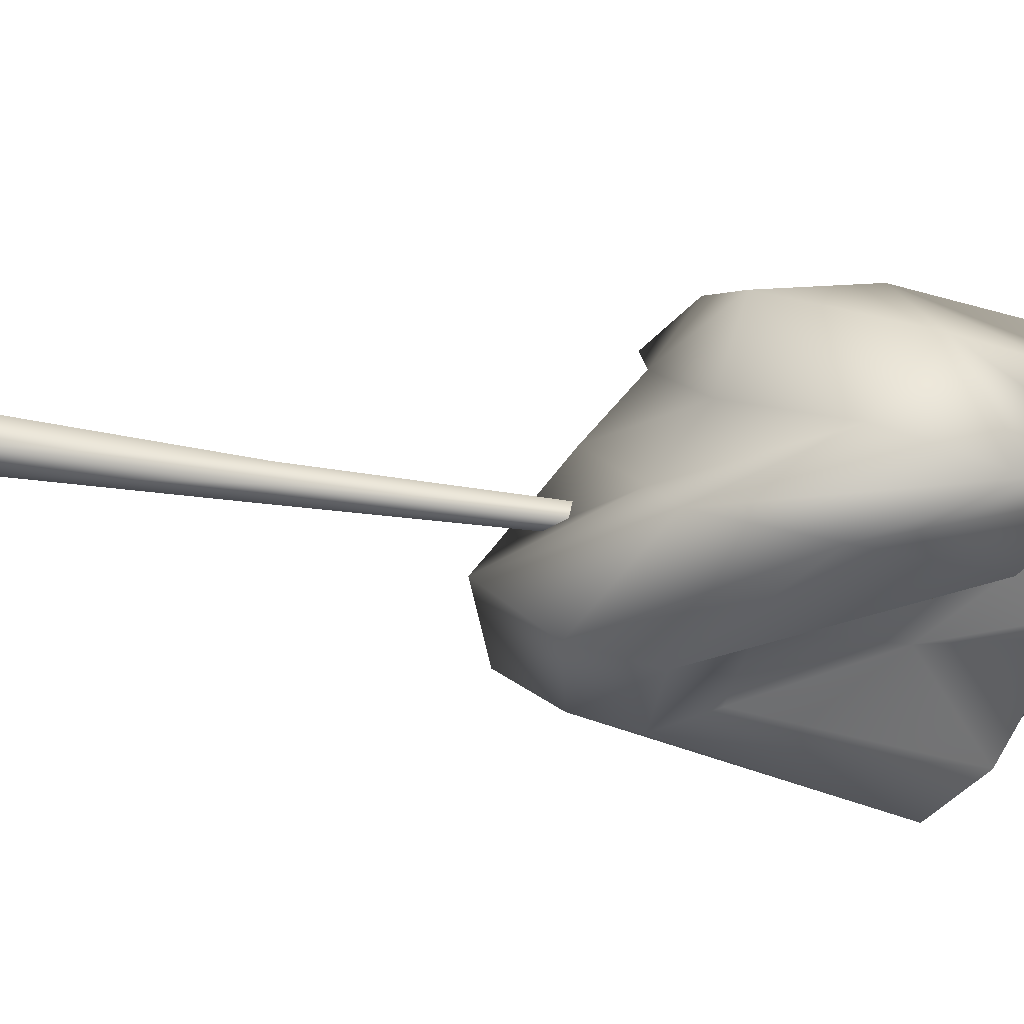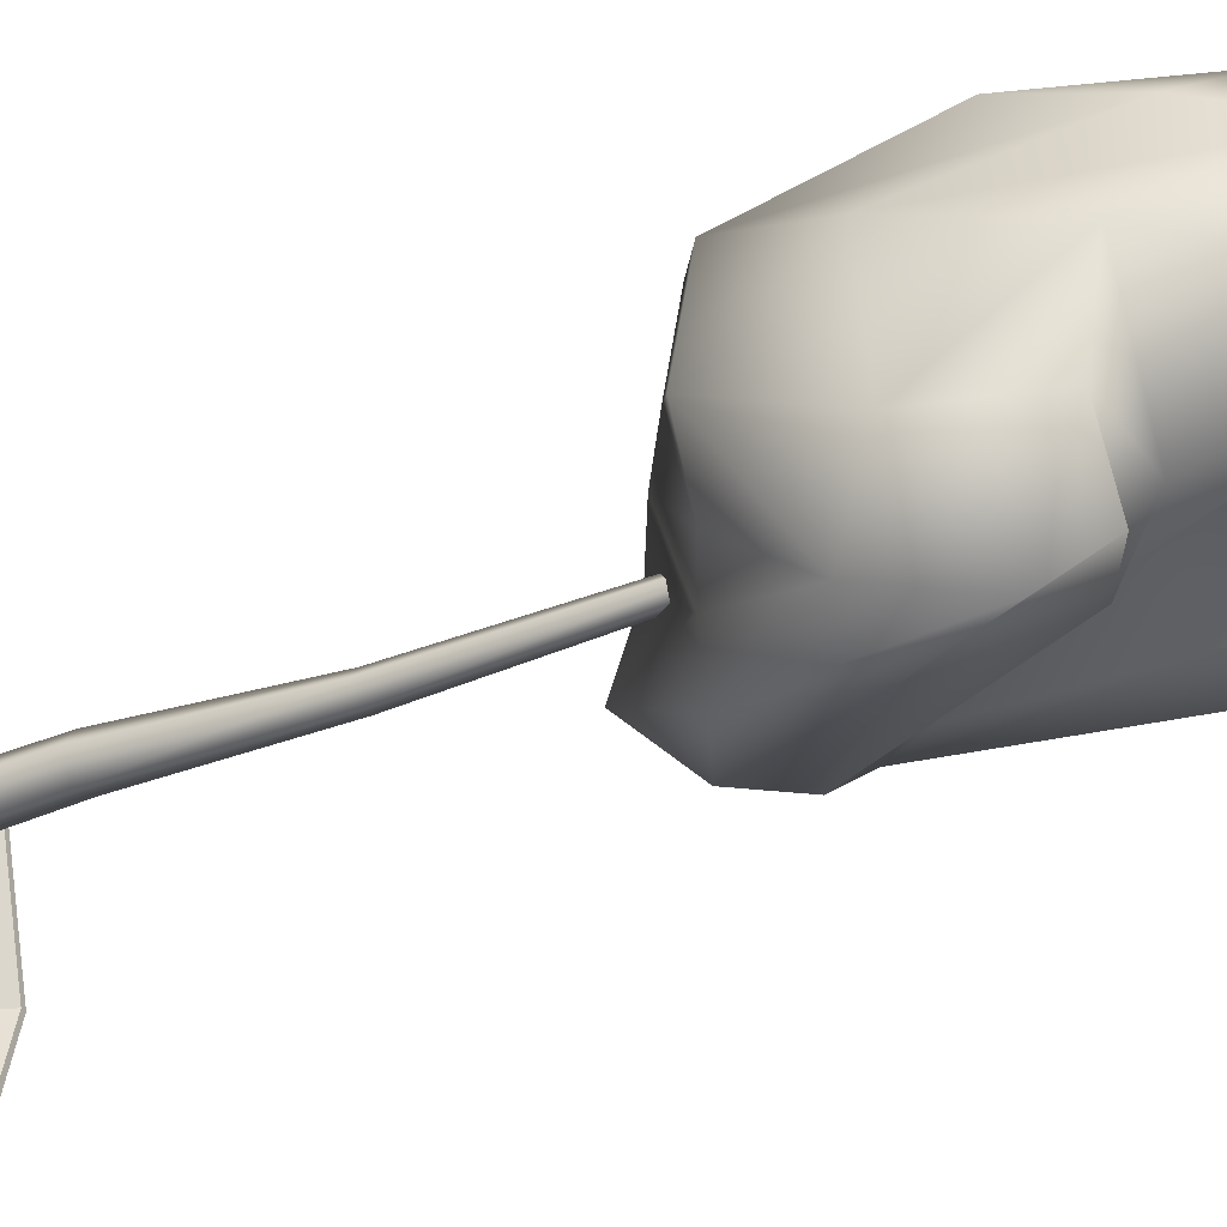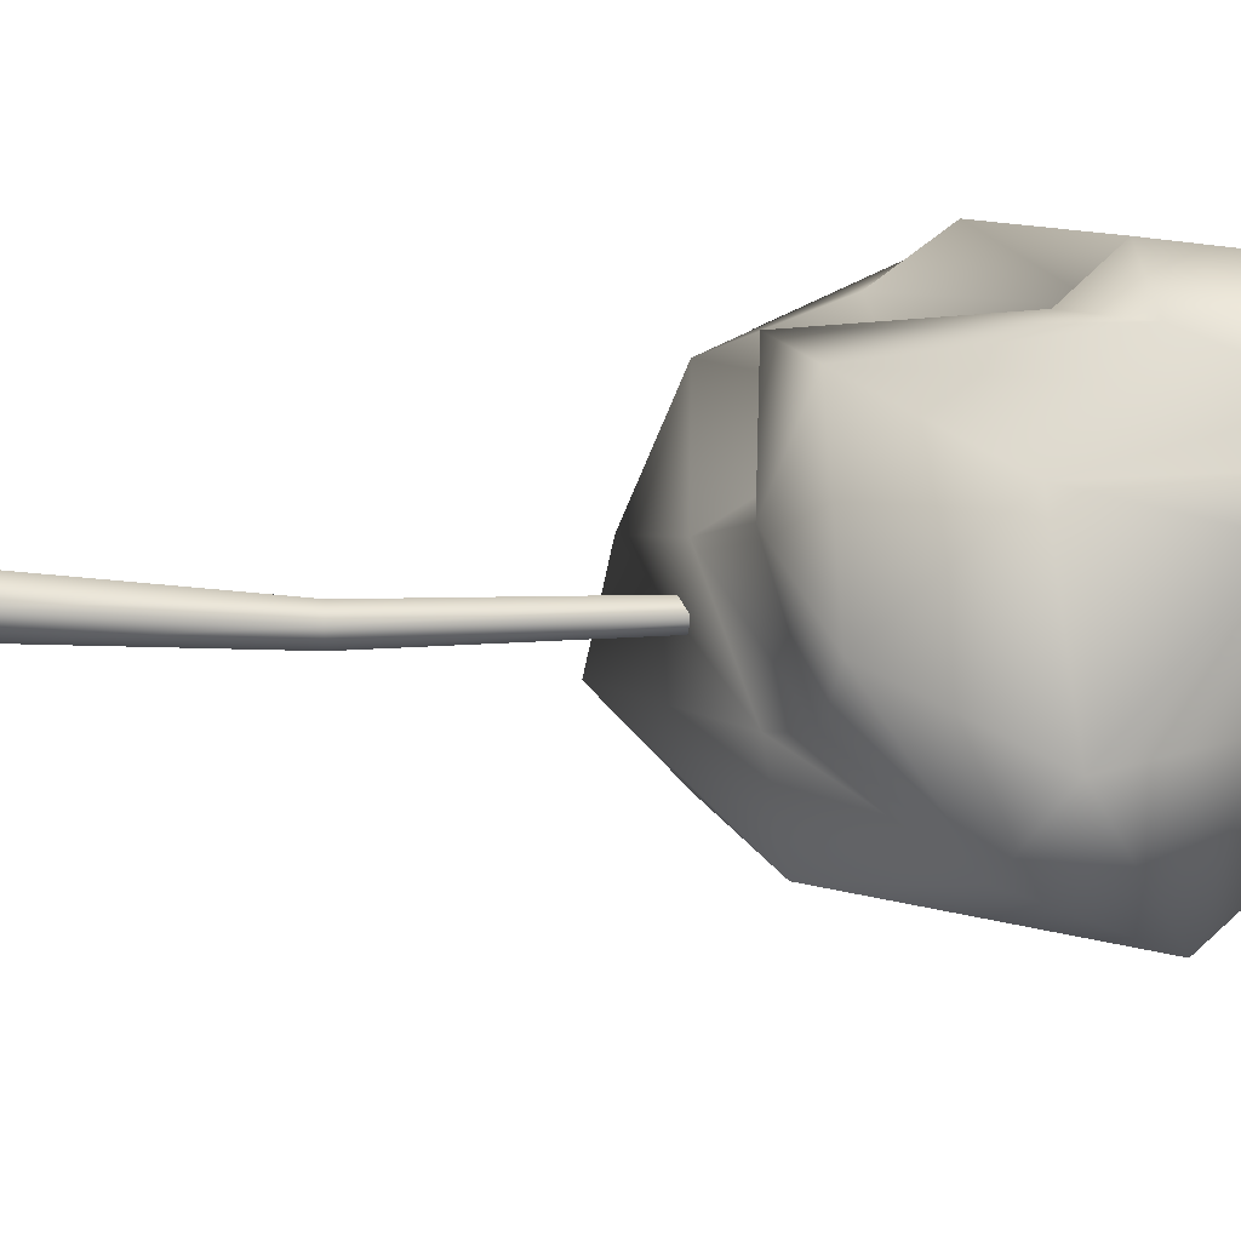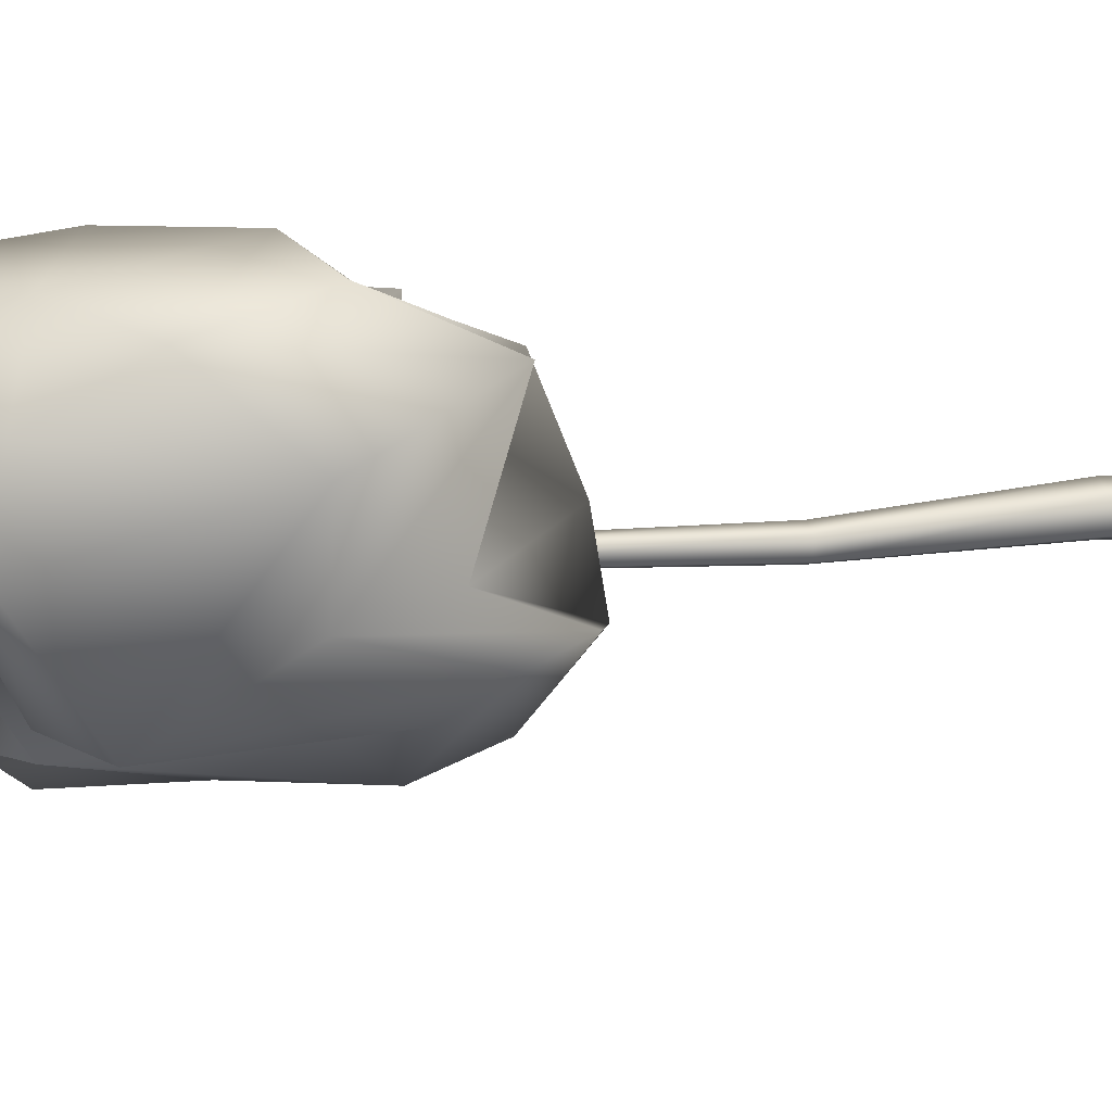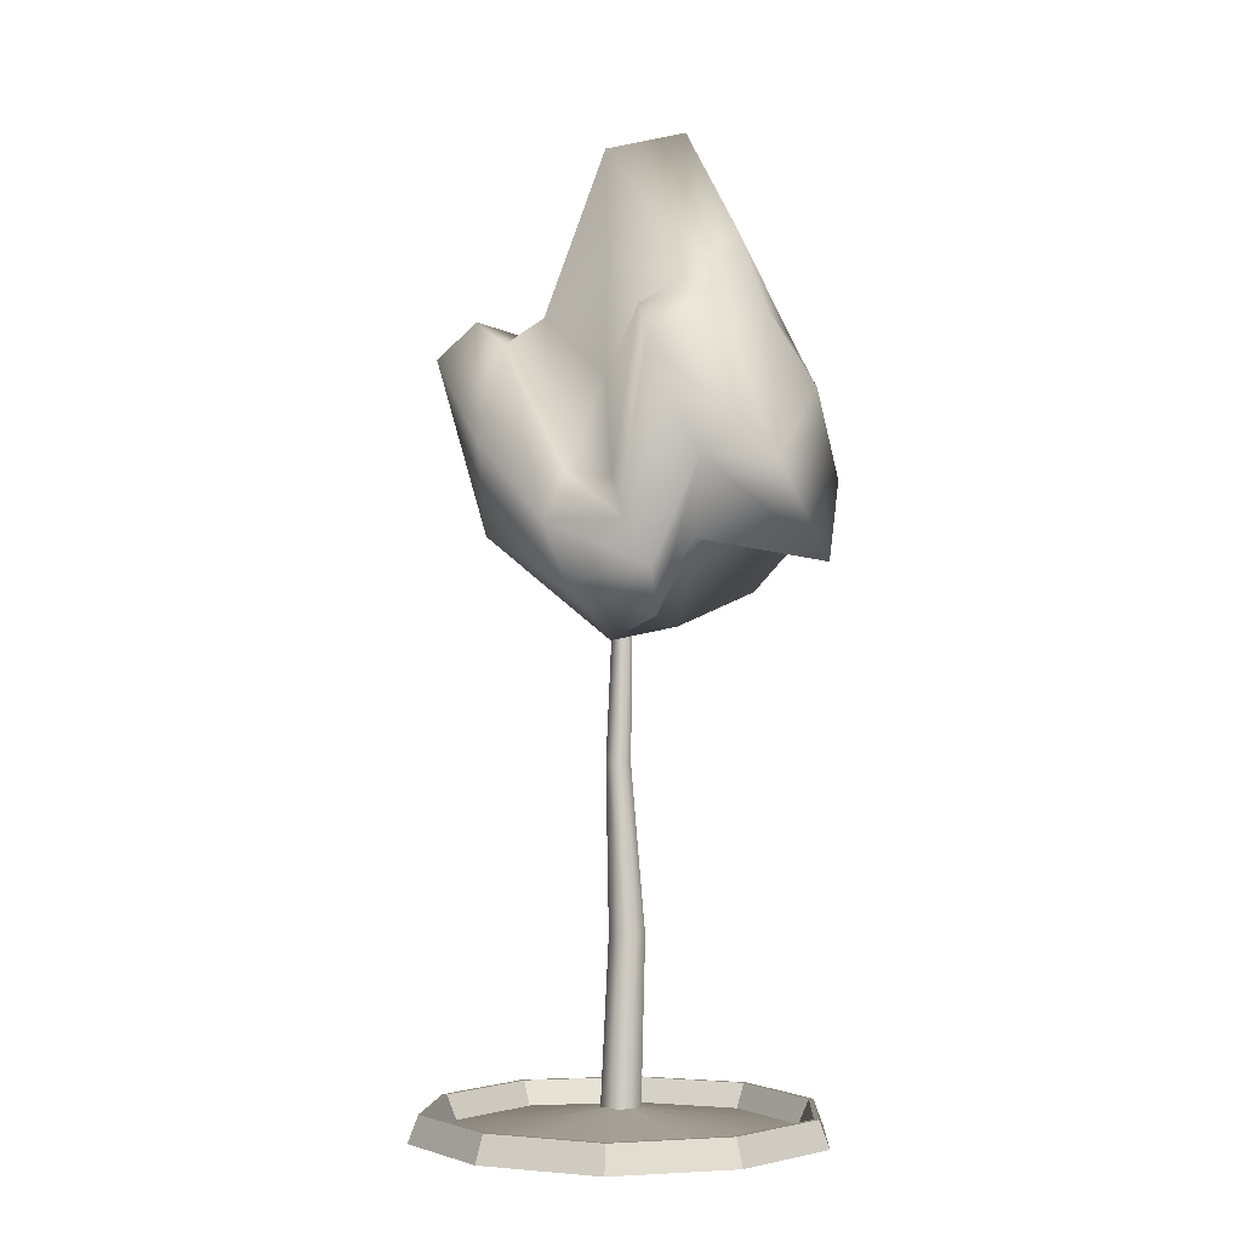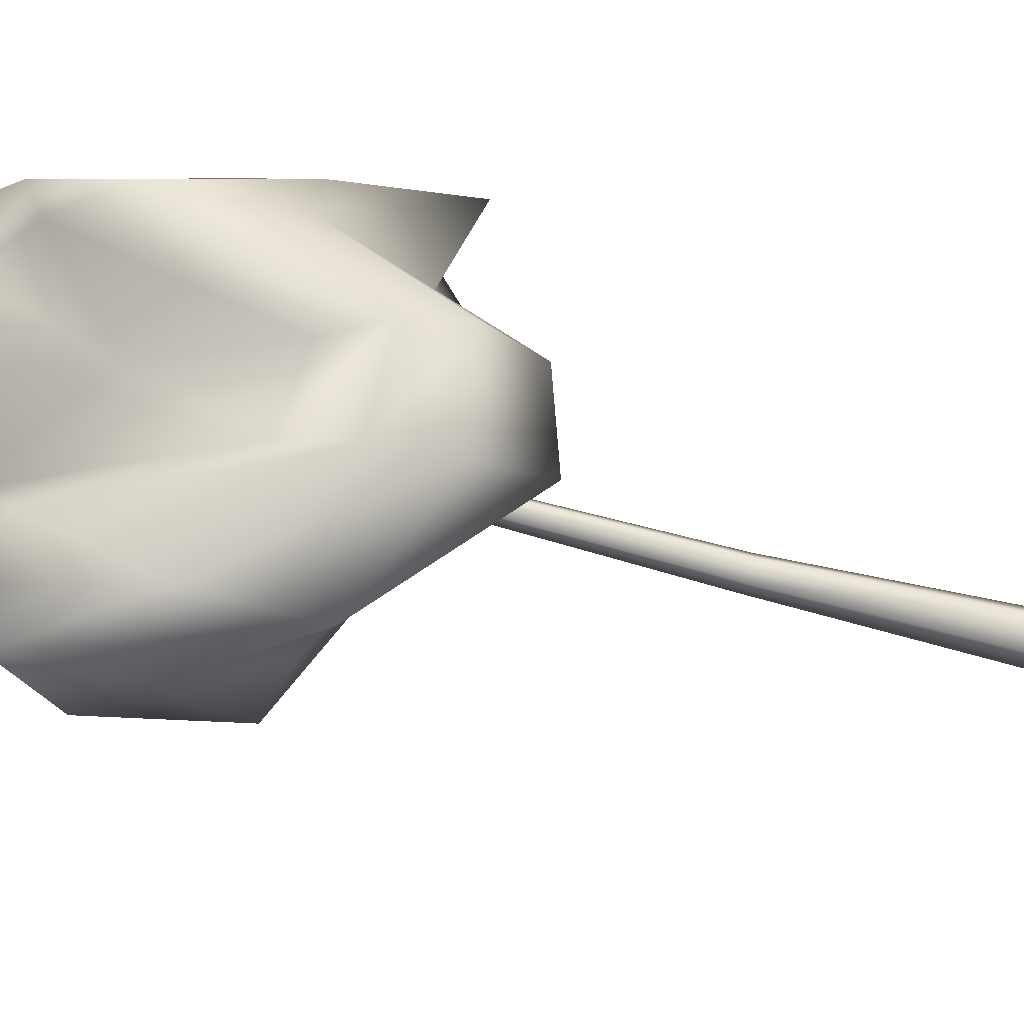
<metadata>
{"format":"obj","ext":"obj","renderer":"f3d","projection":"perspective","resolution":1024,"background":"white","views":[{"elev":-66.6,"azim":81.9,"up":"+Z"},{"elev":-33.2,"azim":118.4,"up":"+Z"},{"elev":3.1,"azim":94.6,"up":"+Z"},{"elev":13.9,"azim":-105.5,"up":"+Z"},{"elev":-2.8,"azim":-121.7,"up":"+Y"},{"elev":-79.7,"azim":-104.4,"up":"+Z"}]}
</metadata>
<code>
v  0.1343 0.3243 -0.0986
v  0.0397 0.3243 -0.2289
v  0.0352 1.461 -0.1674
v  0.1198 1.461 -0.0509
v  -0.1135 0.3243 -0.1791
v  -0.1018 1.461 -0.1229
v  -0.1135 0.3243 -0.0181
v  -0.1018 1.461 0.0211
v  0.0397 0.3243 0.0317
v  0.0352 1.461 0.0656
v  0.0395 2.55 -0.1866
v  0.0979 2.55 -0.1063
v  -0.0549 2.55 -0.1559
v  -0.0549 2.55 -0.0567
v  0.0395 2.55 -0.026
v  0.0309 4.184 -0.1061
v  0.07 4.184 -0.0523
v  -0.0323 4.184 -0.0855
v  -0.0323 4.184 -0.019
v  0.0309 4.184 0.0015
v  -0.6742 5.428 0.5819
v  -0.7194 5.516 0.1342
v  -0.9627 4.446 0.4502
v  -0.7991 4.934 0.8778
v  -1.008 3.81 0.8109
v  -0.785 4.356 1.053
v  -0.7106 3.923 0.5162
v  -0.6063 3.975 0.872
v  -0.6512 5.376 -0.3744
v  -0.8733 5.133 -0.4543
v  -0.8831 4.451 -0.074
v  -0.6871 3.947 0.0077
v  -0.4933 4.321 -0.4666
v  -0.6421 4.052 -0.4686
v  -0.6787 3.76 -0.2982
v  -0.585 3.465 -0.1997
v  0.5538 6.198 0.4244
v  0.7529 5.638 0.6029
v  0.9443 4.744 0.364
v  0.7682 5.454 0.1963
v  0.7491 5.082 0.8184
v  0.6774 4.102 0.695
v  0.5216 4.769 0.8591
v  0.3786 3.905 0.798
v  1.082 4.862 -0.4668
v  0.7802 5.378 -0.3663
v  1.021 4.179 -0.1358
v  0.5241 3.901 0.2303
v  0.7952 5.17 -1.017
v  0.6589 5.423 -0.7995
v  0.8312 4.596 -0.8033
v  0.6794 4.097 -0.3772
v  -0.3956 5.288 0.9874
v  -0.365 5.977 0.5807
v  -0.3414 4.492 1.15
v  -0.2546 4.189 0.9235
v  0.2652 5.827 0.9834
v  0.0788 6.718 0.4566
v  0.3155 5.004 1.077
v  0.2412 4.921 0.871
v  -0.3206 3.653 0.7163
v  -0.2618 3.419 0.1644
v  -0.182 3.323 -0.2864
v  0.1201 4.348 0.5848
v  0.2059 3.684 0.1743
v  0.3197 3.908 -0.406
v  -0.2307 3.674 -0.6481
v  -0.2191 4.056 -0.7954
v  -0.1176 4.376 -0.5813
v  0.4355 3.998 -0.8431
v  0.4133 4.589 -0.9172
v  0.3152 5.224 -0.7805
v  -0.2024 4.988 -0.3385
v  -0.3232 5.665 0.1796
v  0.3665 5.436 -0.4592
v  0.2094 6.566 -0.0869
v  0.0222 0.3866 -0.1652
v  0.0605 0.3866 -0.1352
v  0.5024 0.3016 -0.4563
v  0.1947 0.3016 -0.6963
v  0.0771 0.3866 -0.0895
v  0.6356 0.3016 -0.0895
v  1.194 0.2166 -0.0895
v  0.9442 0.2166 -0.7773
v  0.3673 0.2166 -1.228
v  -0.0668 0.3866 -0.1363
v  -0.0265 0.3866 -0.1635
v  -0.1952 0.3016 -0.6829
v  -0.5186 0.3016 -0.4645
v  -0.364 0.2166 -1.202
v  -0.9704 0.2166 -0.7928
v  -0.0668 0.3866 -0.0428
v  -0.0802 0.3866 -0.0895
v  -0.6264 0.3016 -0.0895
v  -0.5186 0.3016 0.2855
v  -1.173 0.2166 -0.0895
v  -0.9704 0.2166 0.6138
v  0.0222 0.3866 -0.0139
v  -0.0265 0.3866 -0.0155
v  -0.1952 0.3016 0.5039
v  0.1947 0.3016 0.5173
v  -0.364 0.2166 1.023
v  0.3673 0.2166 1.048
v  0.0605 0.3866 -0.0438
v  0.5024 0.3016 0.2772
v  0.9442 0.2166 0.5983
v  1.002 0.3772 -0.8192
v  1.267 0.3772 -0.0895
v  1.3 0.3772 -0.0895
v  1.028 0.3772 -0.838
v  0.3899 0.3772 -1.297
v  0.4 0.3772 -1.328
v  -0.386 0.3772 -1.27
v  -0.3959 0.3772 -1.301
v  -1.029 0.3772 -0.8357
v  -1.056 0.3772 -0.8549
v  -1.244 0.3772 -0.0895
v  -1.276 0.3772 -0.0895
v  -1.029 0.3772 0.6567
v  -1.056 0.3772 0.6759
v  -0.386 0.3772 1.091
v  -0.3959 0.3772 1.122
v  0.3899 0.3772 1.118
v  0.4 0.3772 1.149
v  1.002 0.3772 0.6402
v  1.028 0.3772 0.659
v  1.369 0.2 -0.0895
v  1.082 0.2 -0.8776
v  0.4212 0.2 -1.393
v  -0.4167 0.2 -1.365
v  -1.112 0.2 -0.8954
v  -1.343 0.2 -0.0895
v  -1.112 0.2 0.7163
v  -0.4167 0.2 1.186
v  0.4212 0.2 1.214
v  1.082 0.2 0.6986
g Tree
f 1 2 3 4
f 2 5 6 3
f 5 7 8 6
f 7 9 10 8
f 9 1 4 10
f 3 11 12 4
f 6 13 11 3
f 8 14 13 6
f 10 15 14 8
f 4 12 15 10
f 11 16 17 12
f 13 18 16 11
f 14 19 18 13
f 15 20 19 14
f 12 17 20 15
f 21 22 23 24
f 24 23 25 26
f 26 25 27 28
f 22 29 30 23
f 23 30 31 25
f 25 31 32 27
f 29 33 34 30
f 30 34 35 31
f 31 35 36 32
f 37 38 39 40
f 38 41 42 39
f 41 43 44 42
f 40 39 45 46
f 39 42 47 45
f 42 44 48 47
f 46 45 49 50
f 45 47 51 49
f 47 48 52 51
f 21 24 53 54
f 24 26 55 53
f 26 28 56 55
f 54 53 57 58
f 53 55 59 57
f 55 56 60 59
f 58 57 38 37
f 57 59 41 38
f 59 60 43 41
f 28 27 61 56
f 27 32 62 61
f 32 36 63 62
f 56 61 64 60
f 61 62 65 64
f 62 63 66 65
f 60 64 44 43
f 64 65 48 44
f 65 66 52 48
f 36 35 67 63
f 35 34 68 67
f 34 33 69 68
f 63 67 70 66
f 67 68 71 70
f 68 69 72 71
f 66 70 51 52
f 70 71 49 51
f 71 72 50 49
f 33 29 73 69
f 29 22 74 73
f 22 21 54 74
f 69 73 75 72
f 73 74 76 75
f 74 54 58 76
f 72 75 46 50
f 75 76 40 46
f 76 58 37 40
f 77 78 79 80
f 78 81 82 79
f 83 84 79 82
f 84 85 80 79
f 86 87 88 89
f 87 77 80 88
f 85 90 88 80
f 90 91 89 88
f 92 93 94 95
f 93 86 89 94
f 91 96 94 89
f 96 97 95 94
f 98 99 100 101
f 99 92 95 100
f 97 102 100 95
f 102 103 101 100
f 81 104 105 82
f 104 98 101 105
f 103 106 105 101
f 106 83 82 105
f 107 108 109 110
f 111 107 110 112
f 113 111 112 114
f 115 113 114 116
f 117 115 116 118
f 119 117 118 120
f 121 119 120 122
f 123 121 122 124
f 125 123 124 126
f 108 125 126 109
f 84 83 108 107
f 83 106 125 108
f 106 103 123 125
f 103 102 121 123
f 102 97 119 121
f 97 96 117 119
f 96 91 115 117
f 91 90 113 115
f 90 85 111 113
f 85 84 107 111
f 127 128 110 109
f 128 129 112 110
f 129 130 114 112
f 130 131 116 114
f 131 132 118 116
f 132 133 120 118
f 133 134 122 120
f 134 135 124 122
f 135 136 126 124
f 136 127 109 126

</code>
